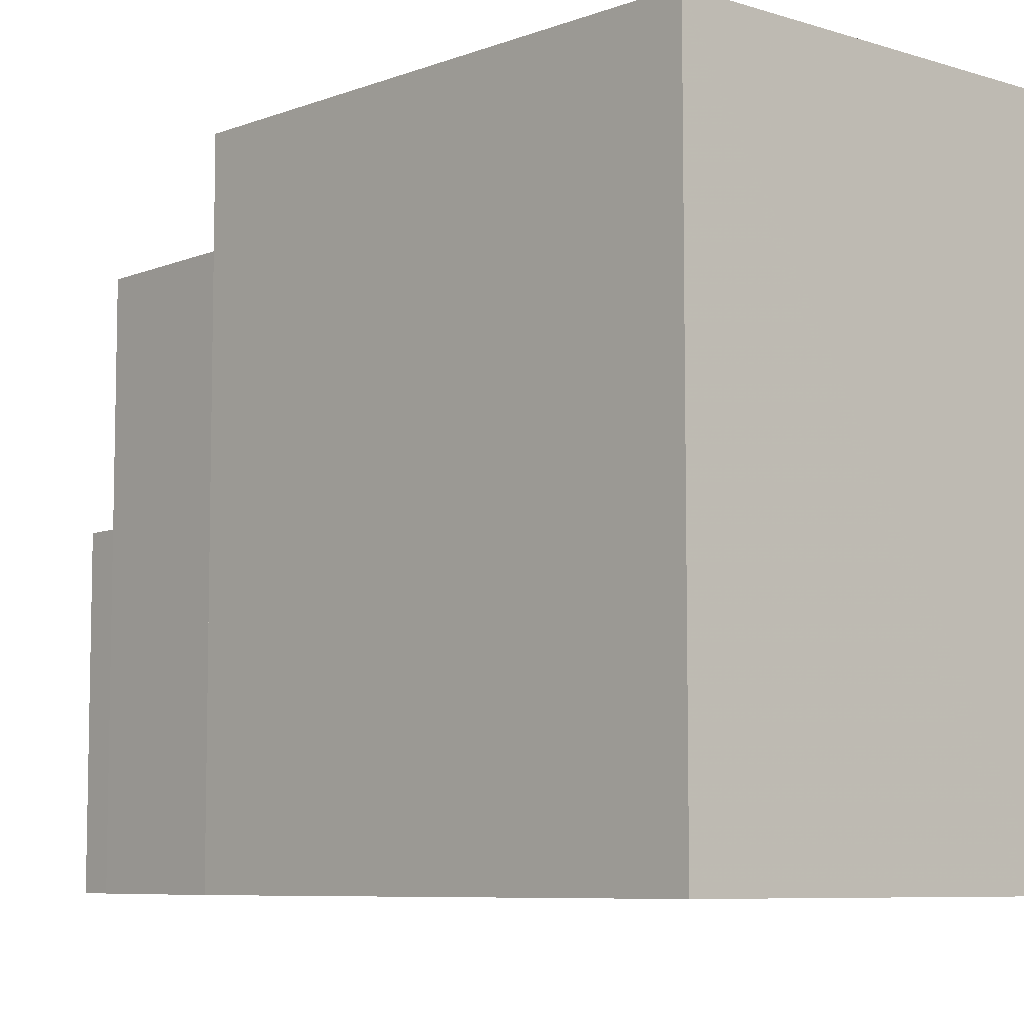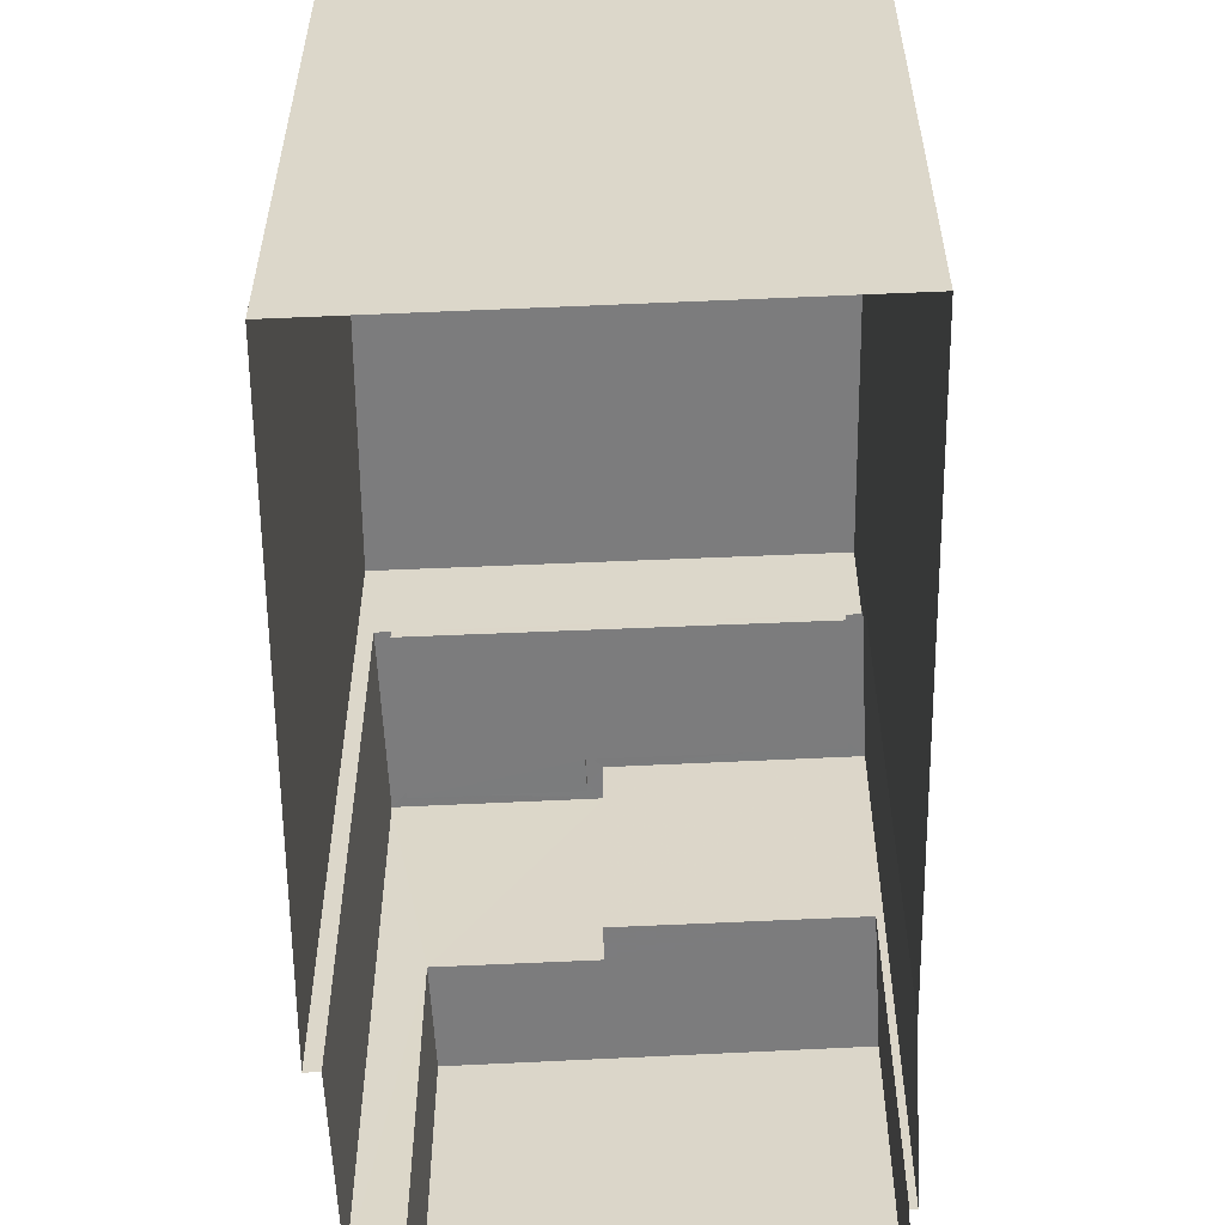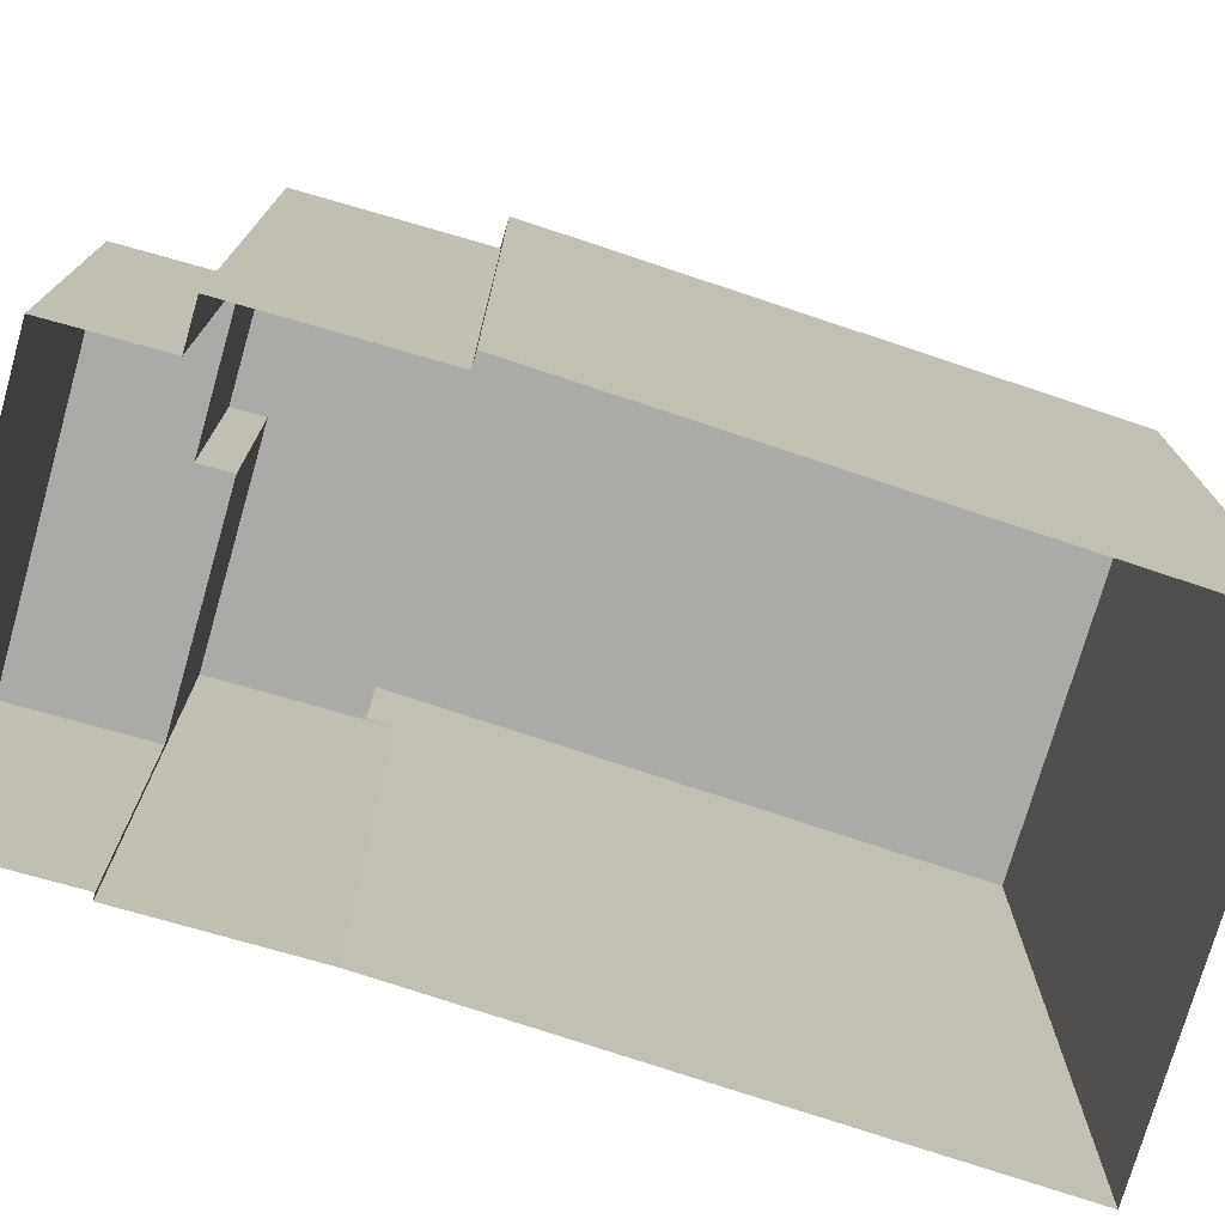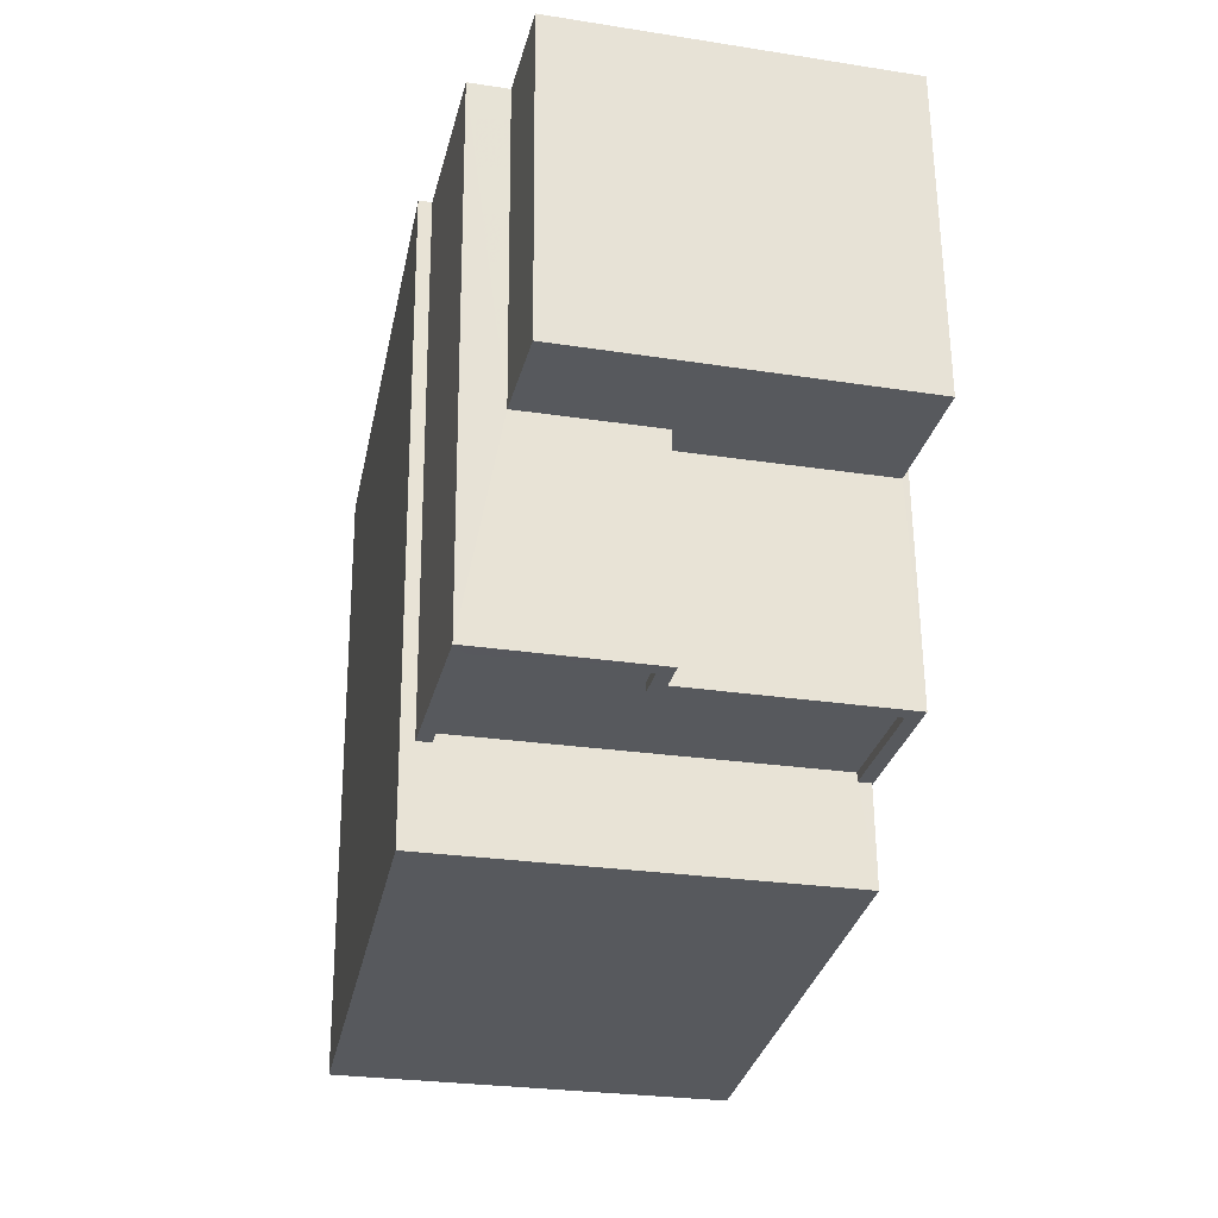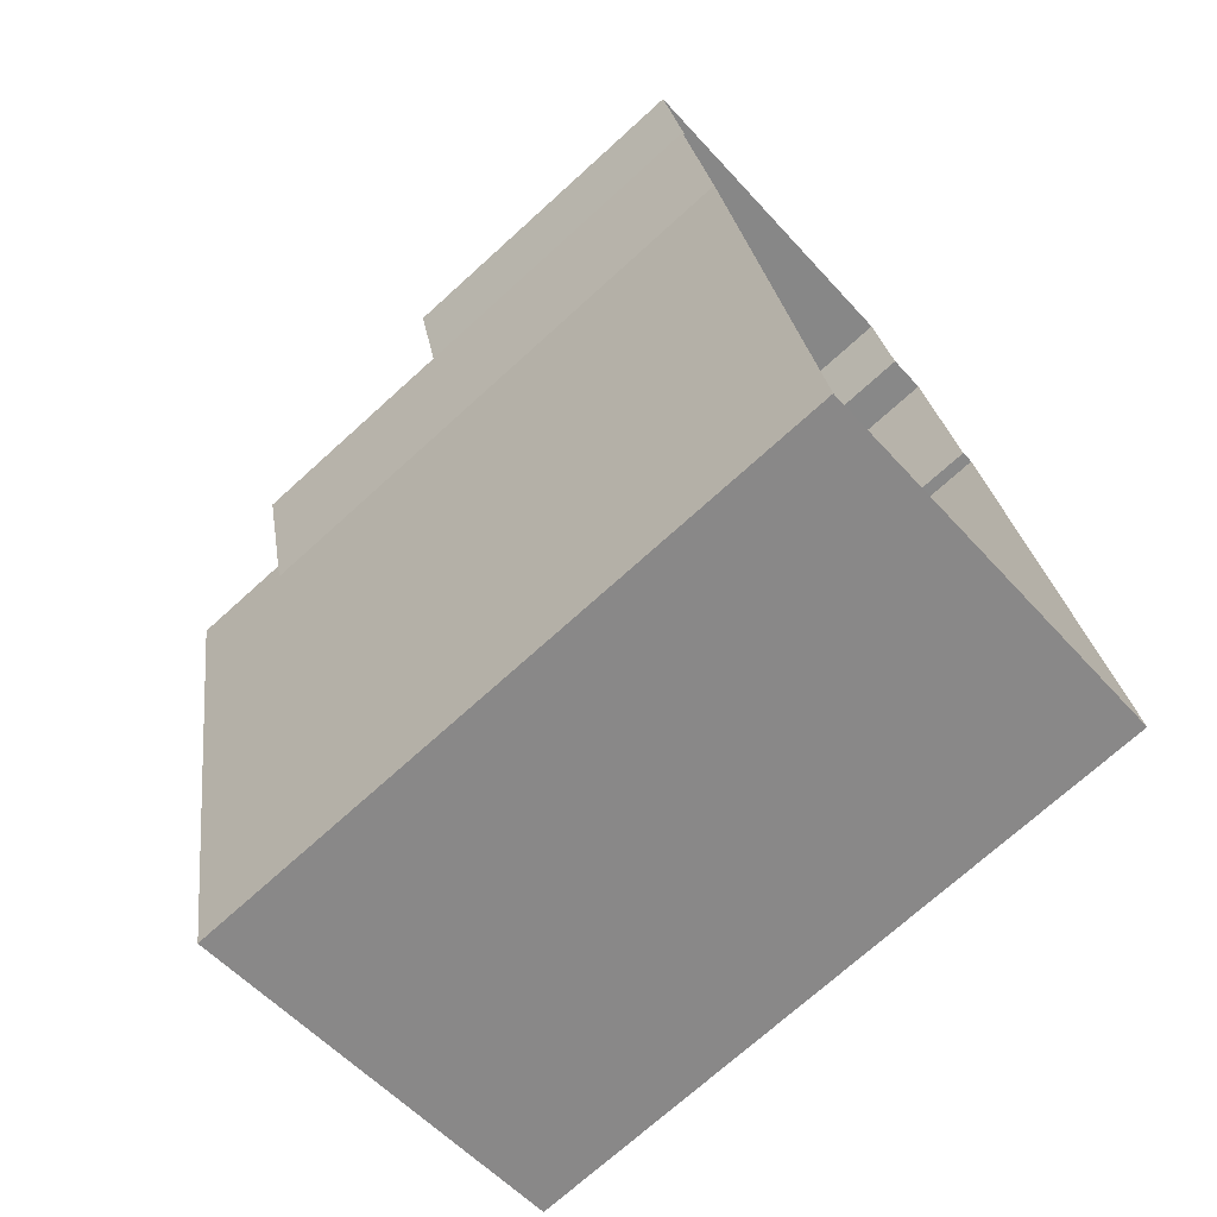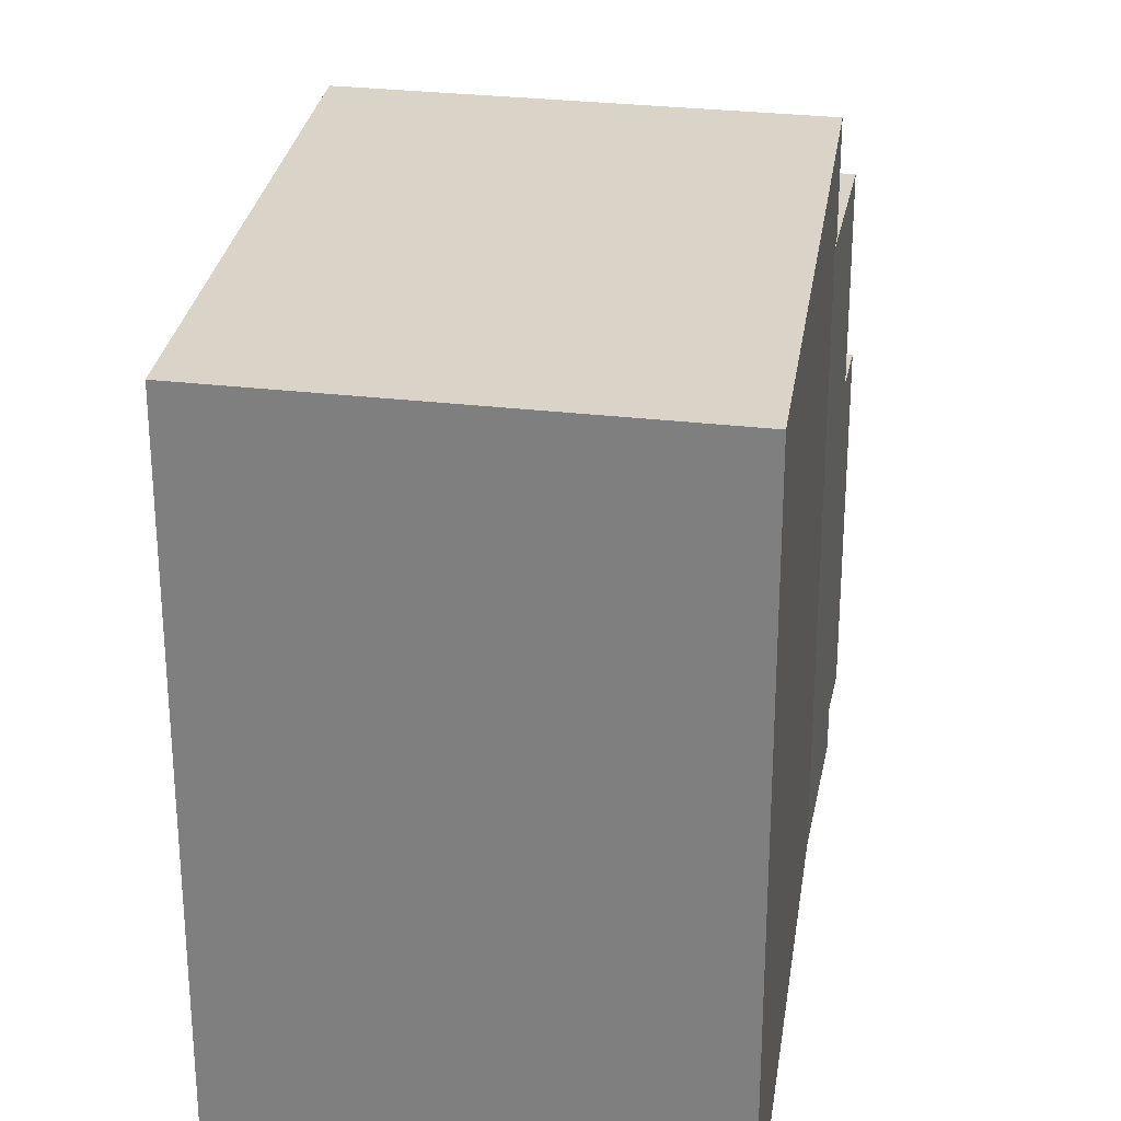
<metadata>
{"format":"obj","ext":"obj","renderer":"f3d","projection":"perspective","resolution":1024,"background":"white","views":[{"elev":-7.5,"azim":-54.4,"up":"+Z"},{"elev":-58.8,"azim":-10.4,"up":"+Z"},{"elev":-76.1,"azim":-119.3,"up":"+Z"},{"elev":60.8,"azim":-0.5,"up":"+Y"},{"elev":-72.2,"azim":132.2,"up":"+Y"},{"elev":28.5,"azim":-2.7,"up":"+Z"}]}
</metadata>
<code>
v -1.189e+04 -3.826e+04 29.76
v -1.189e+04 -3.826e+04 29.76
v -1.189e+04 -3.826e+04 29.76
v -1.19e+04 -3.825e+04 29.76
v -1.189e+04 -3.825e+04 29.76
v -1.19e+04 -3.825e+04 29.76
v -1.189e+04 -3.828e+04 29.76
v -1.19e+04 -3.827e+04 29.76
v -1.19e+04 -3.826e+04 29.76
v -1.19e+04 -3.826e+04 29.76
v -1.19e+04 -3.825e+04 29.76
v -1.189e+04 -3.826e+04 48.34
v -1.19e+04 -3.827e+04 48.34
v -1.189e+04 -3.828e+04 48.34
v -1.19e+04 -3.826e+04 48.34
v -1.19e+04 -3.825e+04 45.28
v -1.19e+04 -3.825e+04 45.28
v -1.19e+04 -3.826e+04 45.28
v -1.19e+04 -3.826e+04 45.28
v -1.189e+04 -3.826e+04 45.28
v -1.189e+04 -3.826e+04 45.28
v -1.189e+04 -3.826e+04 45.53
v -1.189e+04 -3.826e+04 45.53
v -1.189e+04 -3.826e+04 45.53
v -1.19e+04 -3.826e+04 45.53
v -1.19e+04 -3.826e+04 45.53
v -1.19e+04 -3.825e+04 45.53
v -1.19e+04 -3.825e+04 45.53
v -1.19e+04 -3.825e+04 45.53
v -1.19e+04 -3.826e+04 45.53
v -1.19e+04 -3.825e+04 45.53
v -1.189e+04 -3.826e+04 45.53
v -1.189e+04 -3.826e+04 45.53
v -1.19e+04 -3.826e+04 45.53
v -1.19e+04 -3.825e+04 39.26
v -1.19e+04 -3.825e+04 39.26
v -1.189e+04 -3.825e+04 39.26
v -1.189e+04 -3.826e+04 39.26
v -1.19e+04 -3.825e+04 39.26
v -1.19e+04 -3.826e+04 39.26
f 1 2 3
f 1 4 5
f 5 4 6
f 7 8 3
f 8 9 10
f 10 11 4
f 4 1 3
f 3 8 10
f 3 10 4
f 12 13 14
f 12 15 13
f 16 17 18
f 17 19 18
f 18 20 21
f 18 19 20
f 22 23 24
f 25 26 27
f 25 27 28
f 29 30 31
f 23 30 32
f 27 31 28
f 24 32 33
f 32 30 34
f 34 30 29
f 27 29 31
f 24 23 32
f 35 36 37
f 37 36 38
f 35 39 36
f 38 36 40
f 13 8 7
f 14 13 7
f 15 9 8
f 13 15 8
f 10 9 25
f 9 15 25
f 33 12 24
f 26 15 12
f 20 19 33
f 25 15 26
f 33 19 26
f 33 26 12
f 24 12 22
f 3 22 7
f 7 22 14
f 22 12 14
f 23 3 2
f 23 22 3
f 10 28 11
f 10 25 28
f 31 39 28
f 28 39 11
f 31 36 39
f 11 39 4
f 40 30 38
f 1 38 2
f 2 38 23
f 38 30 23
f 40 31 30
f 40 36 31
f 34 18 21
f 32 34 21
f 33 32 21
f 20 33 21
f 19 17 27
f 26 19 27
f 27 17 16
f 29 27 16
f 34 16 18
f 34 29 16
f 4 35 6
f 4 39 35
f 35 5 6
f 35 37 5
f 1 5 37
f 38 1 37

</code>
